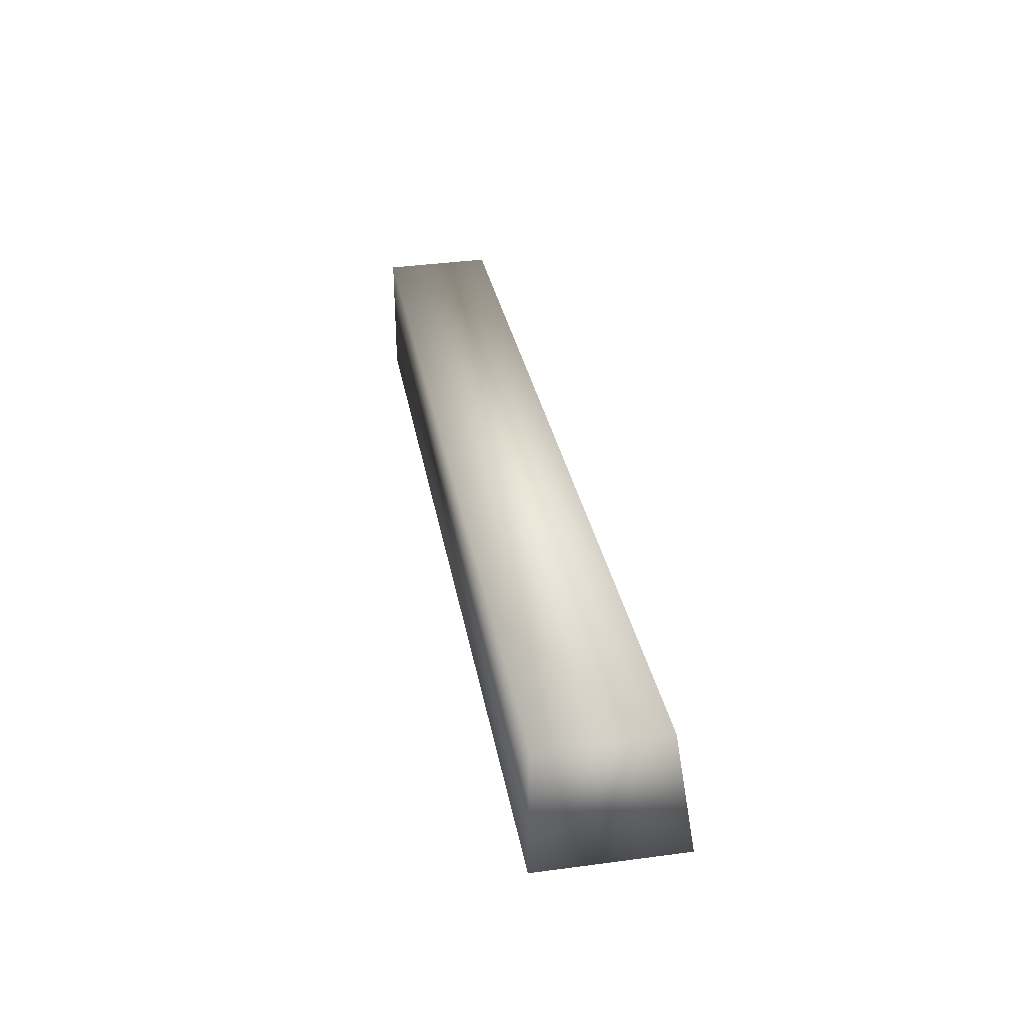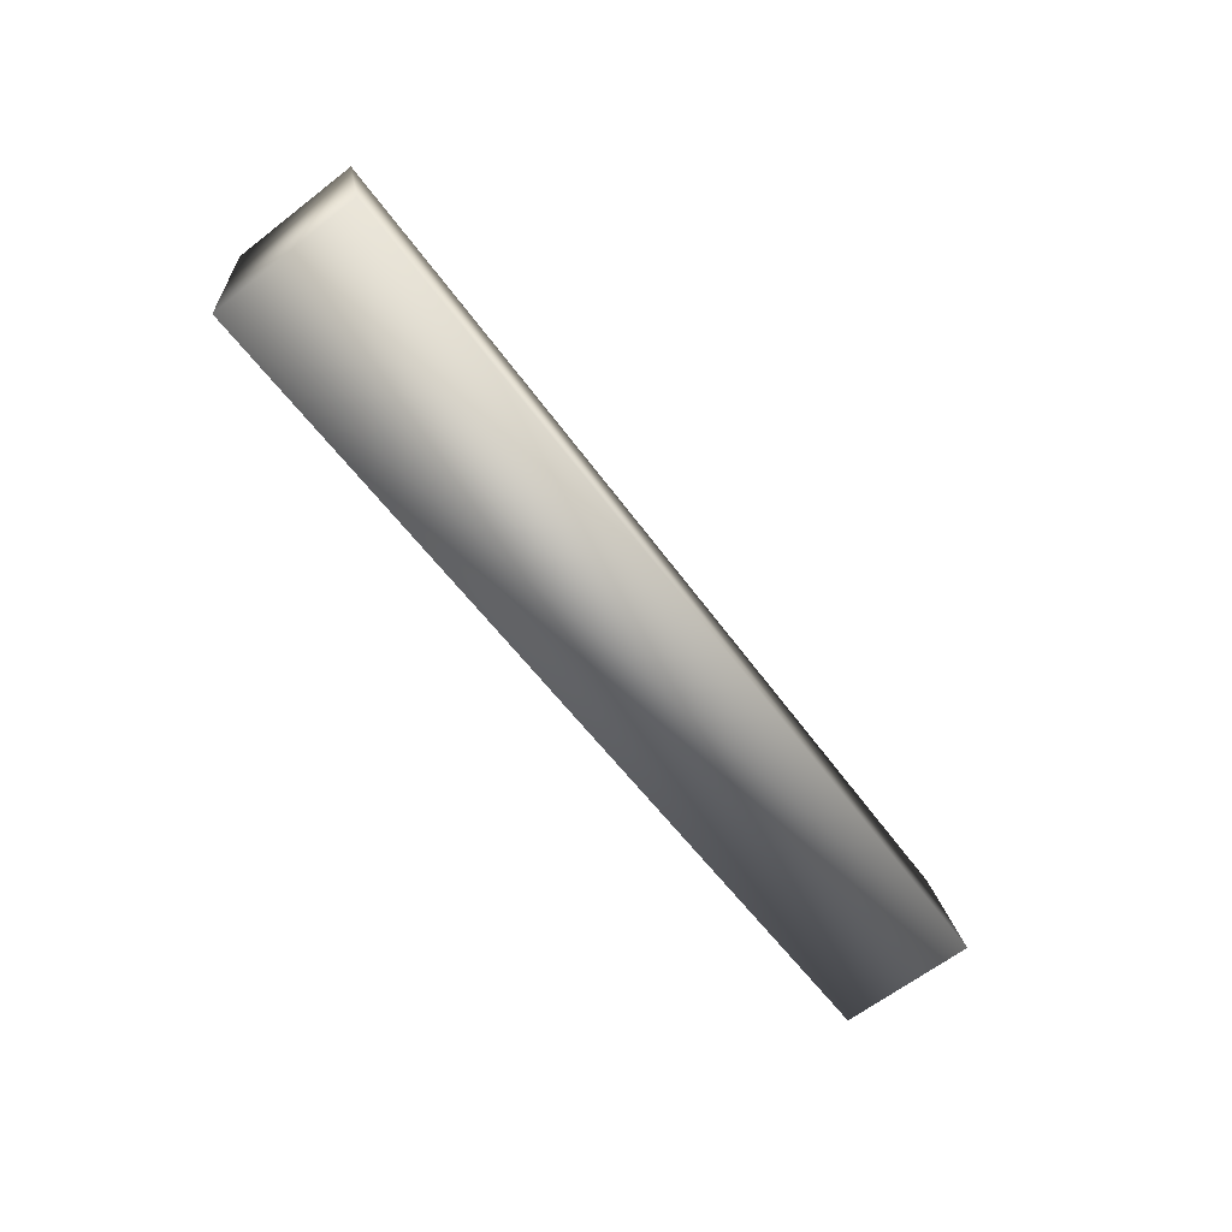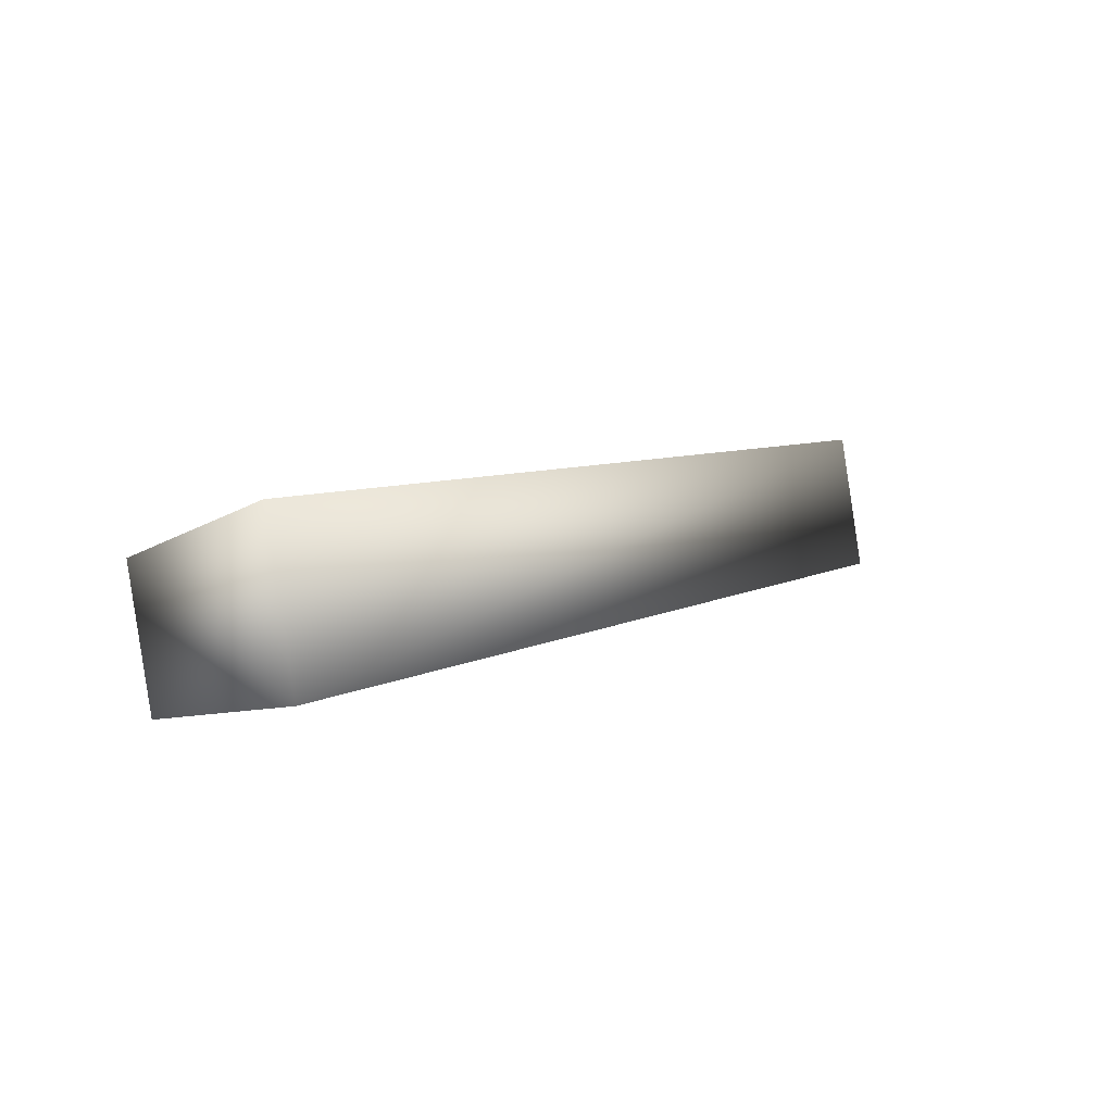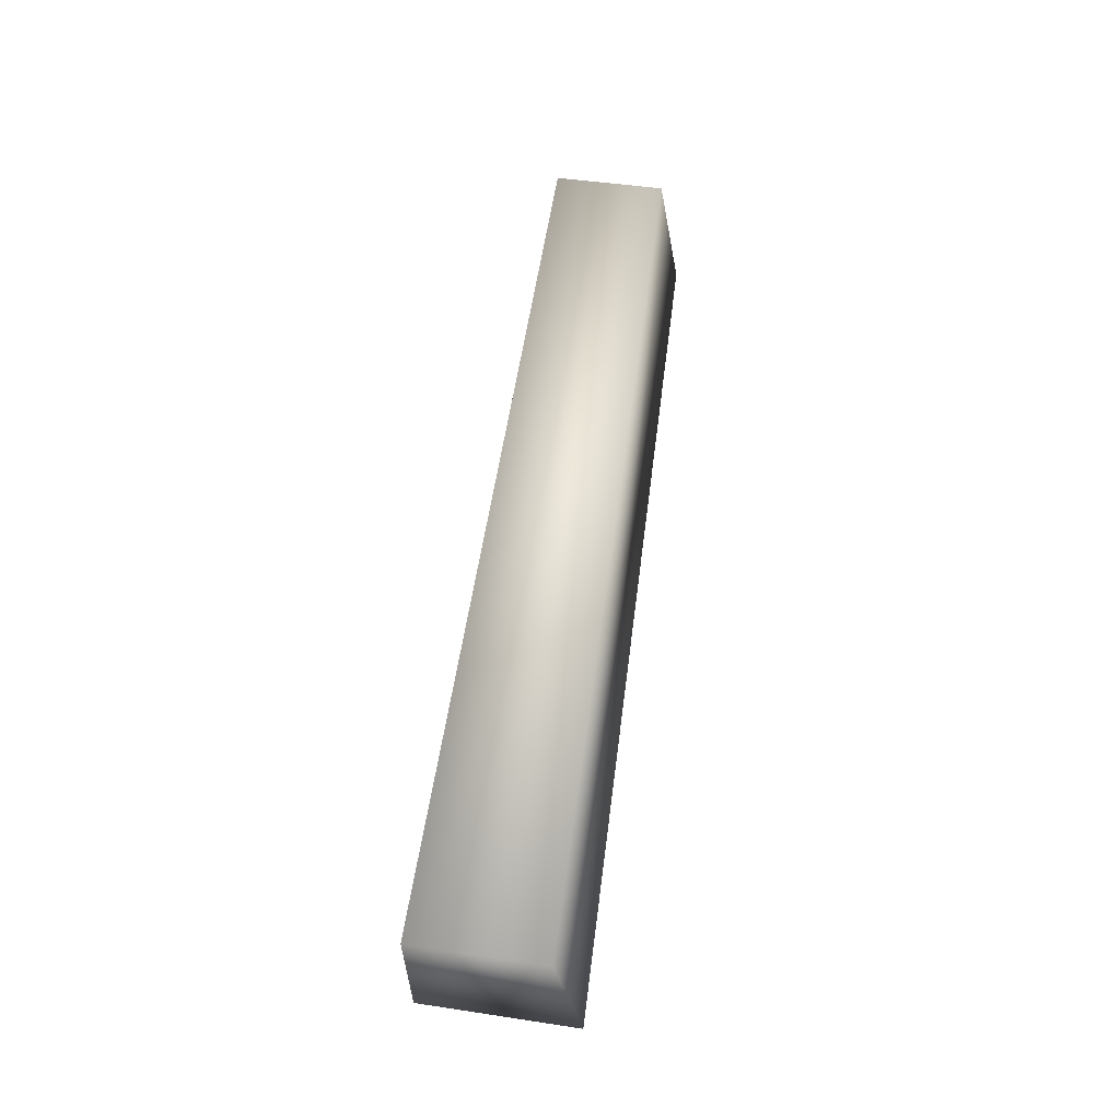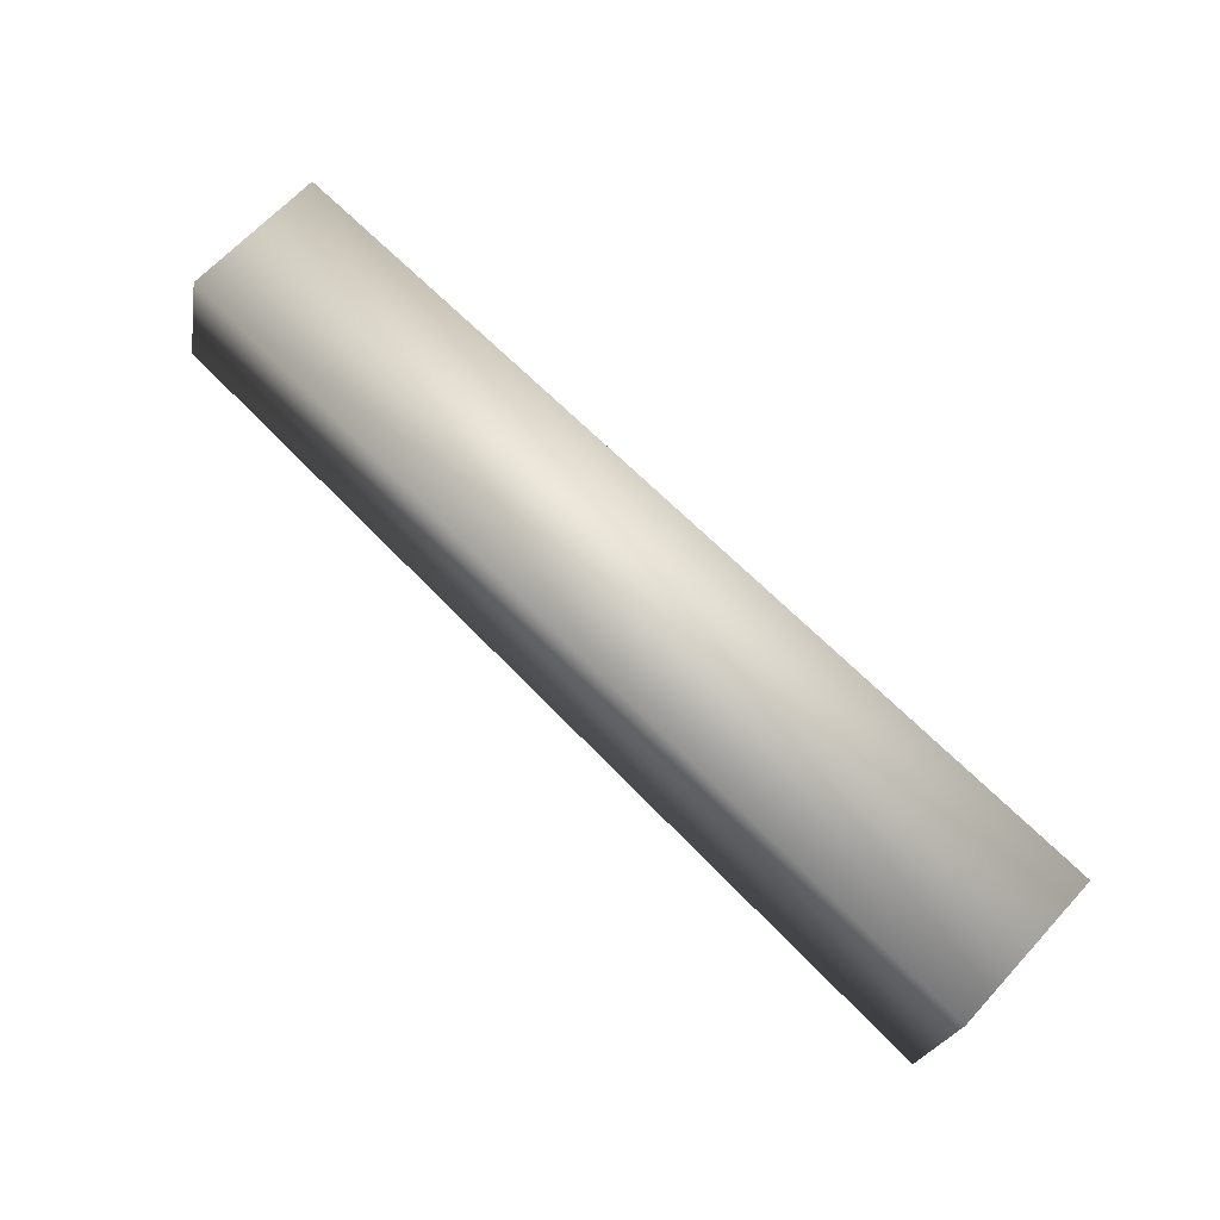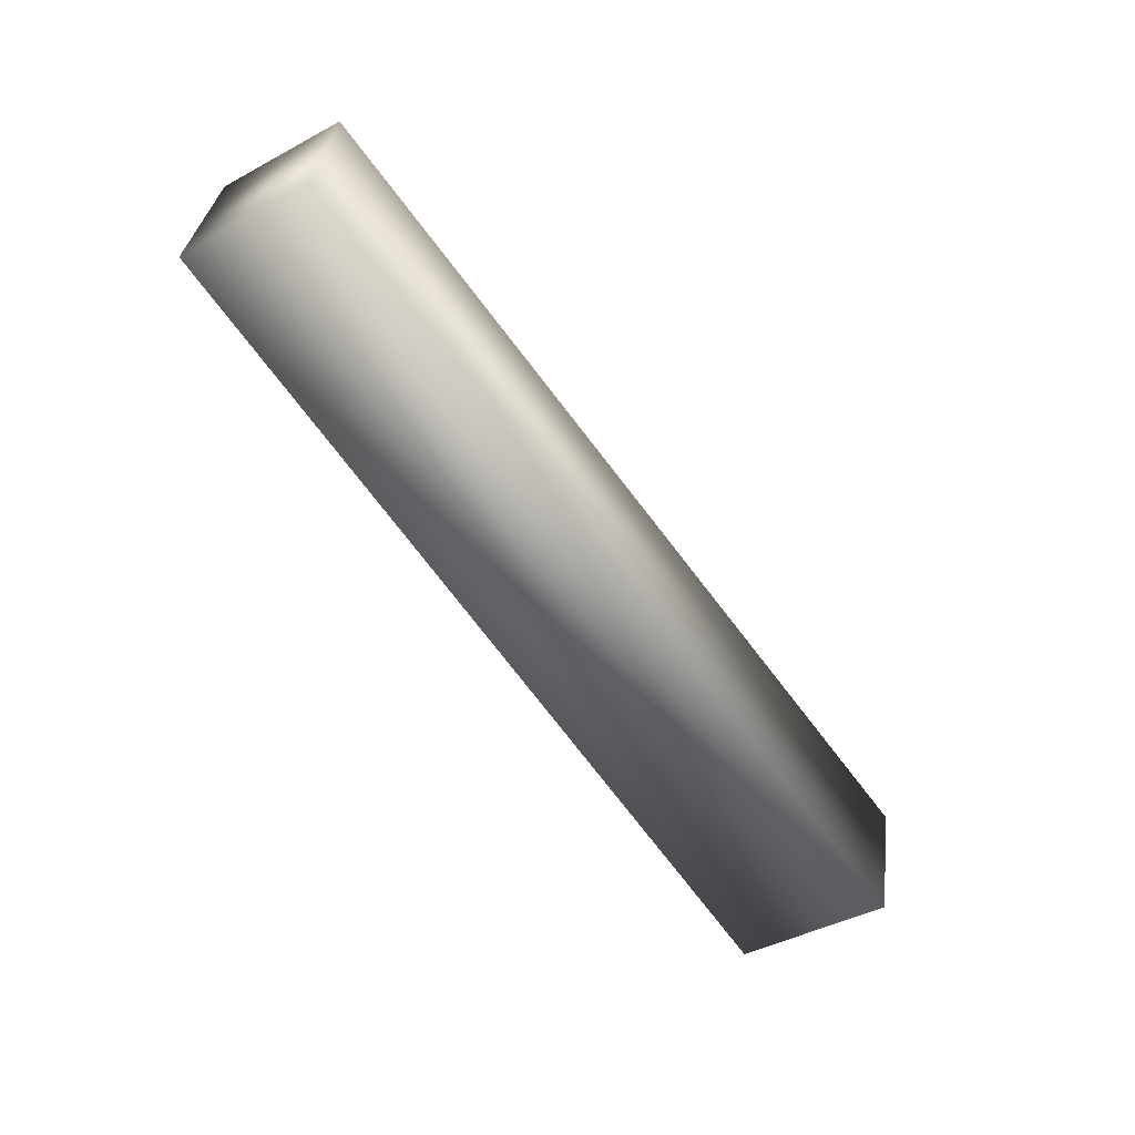
<metadata>
{"format":"obj","ext":"obj","renderer":"f3d","projection":"perspective","resolution":1024,"background":"white","views":[{"elev":36.4,"azim":-115.4,"up":"+Y"},{"elev":-64.6,"azim":-66.8,"up":"+Y"},{"elev":-10.1,"azim":-51.7,"up":"+Z"},{"elev":57.4,"azim":-96.3,"up":"+Y"},{"elev":55.4,"azim":-137.7,"up":"+Z"},{"elev":-42.1,"azim":125.7,"up":"+Z"}]}
</metadata>
<code>
g wood_stick2
v 0.2381 0.04231 0.08759
v -0.3033 -0.04923 -0.02792
v -0.3015 0.0481 -0.04449
v 0.2347 -0.0433 0.1017
v -0.2782 -0.04796 -0.1212
v 0.2565 -0.04218 0.01956
v 0.2543 0.04331 0.01897
v -0.3015 0.0481 -0.04449
v -0.281 0.04924 -0.122
v 0.2381 0.04231 0.08759
v 0.2543 0.04331 0.01897
v -0.281 0.04924 -0.122
v -0.2782 -0.04796 -0.1212
v 0.2565 -0.04218 0.01956
v 0.2381 0.04231 0.08759
v 0.2543 0.04331 0.01897
v 0.2565 -0.04218 0.01956
v 0.2347 -0.0433 0.1017
v -0.281 0.04924 -0.122
v -0.3015 0.0481 -0.04449
v -0.2782 -0.04796 -0.1212
v -0.3033 -0.04923 -0.02792
g wood_stick2_0
f 3 2 1
f 2 4 1
f 4 2 5
f 5 6 4
f 9 8 7
f 8 10 7
f 13 12 11
f 11 14 13
f 17 16 15
f 15 18 17
f 21 20 19
f 21 22 20

</code>
